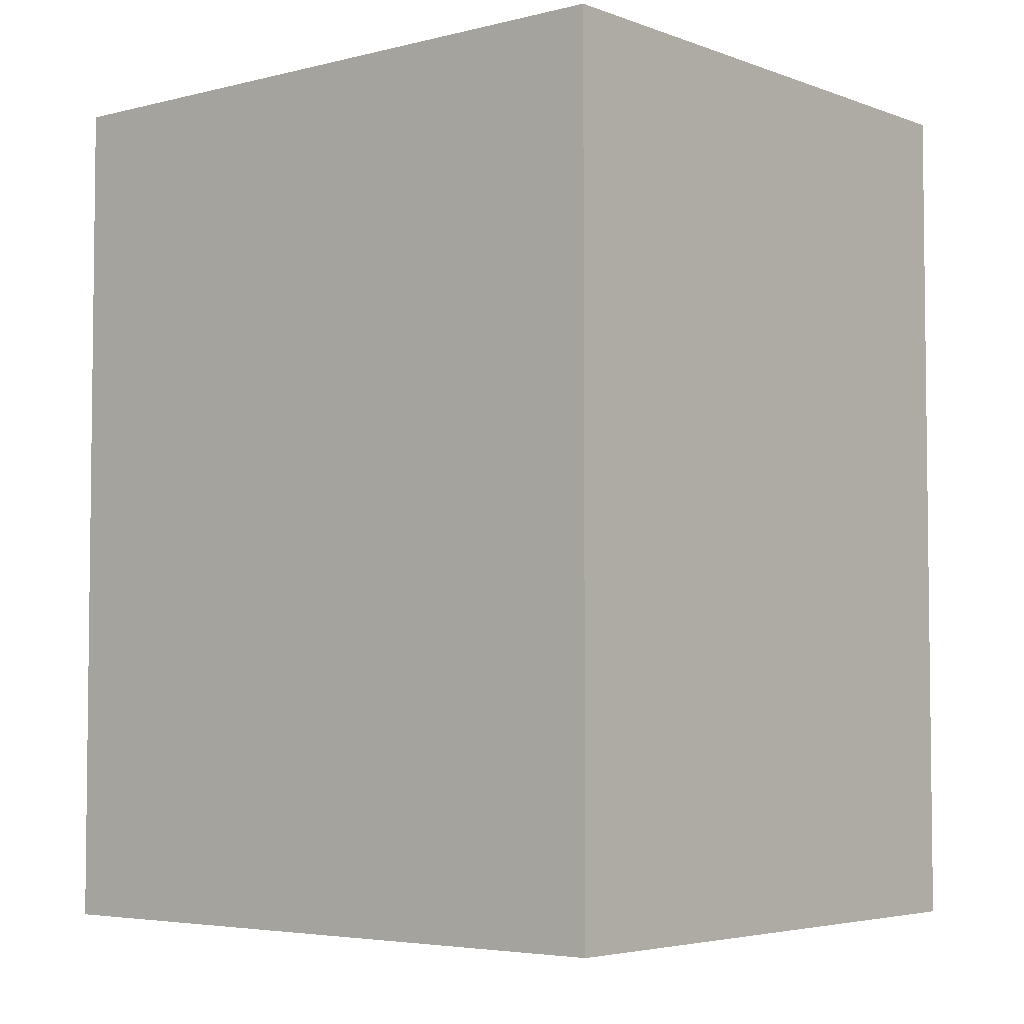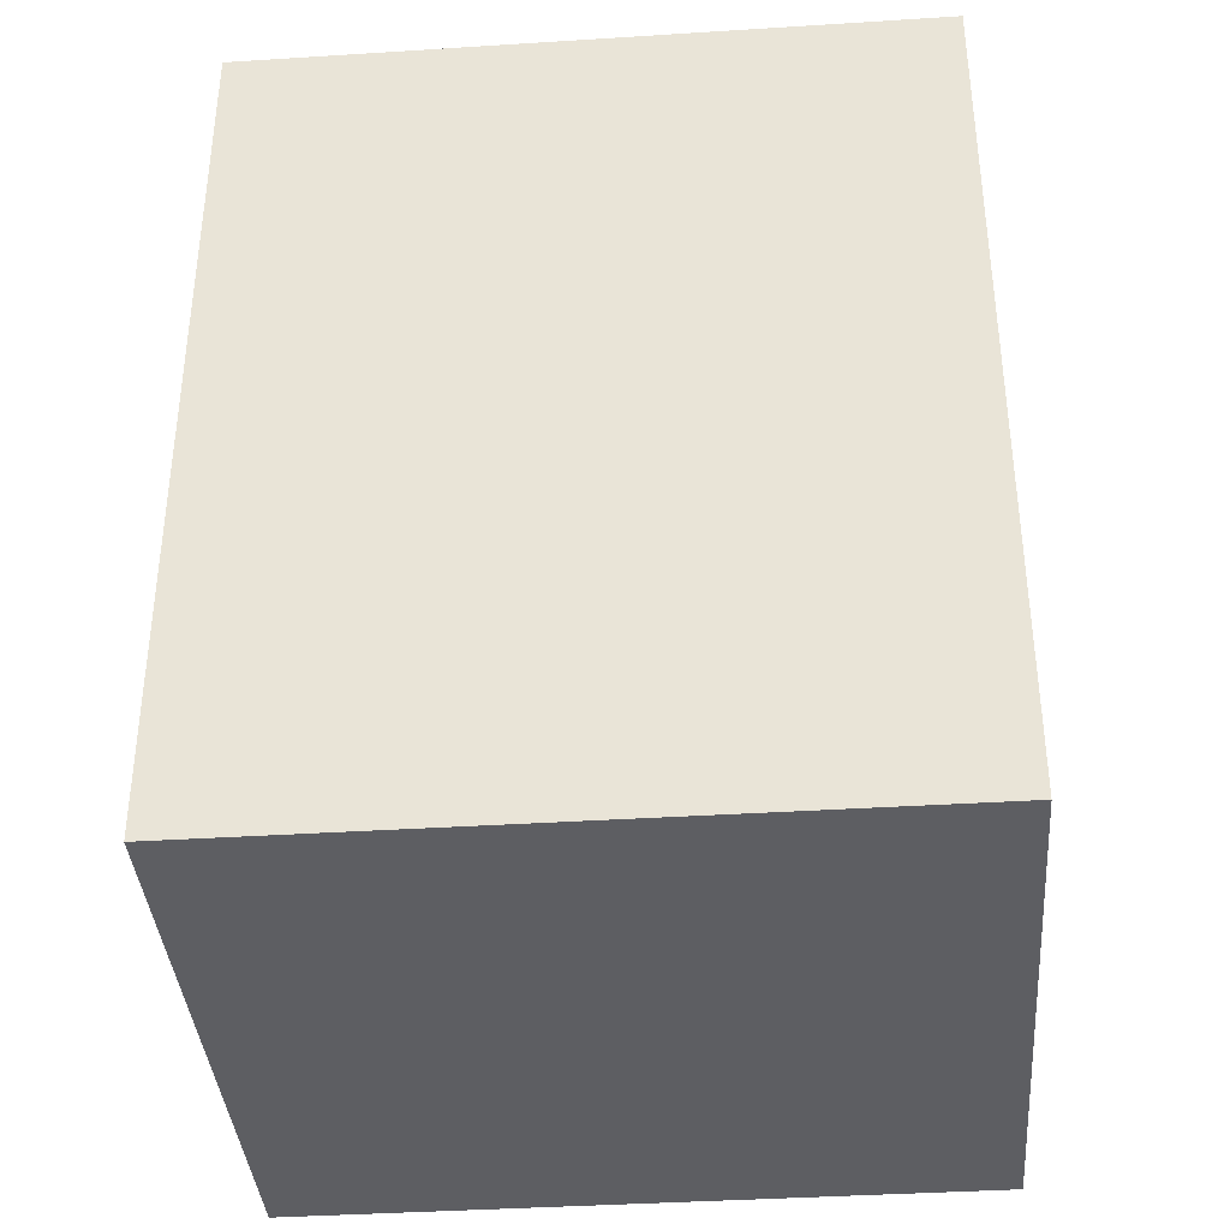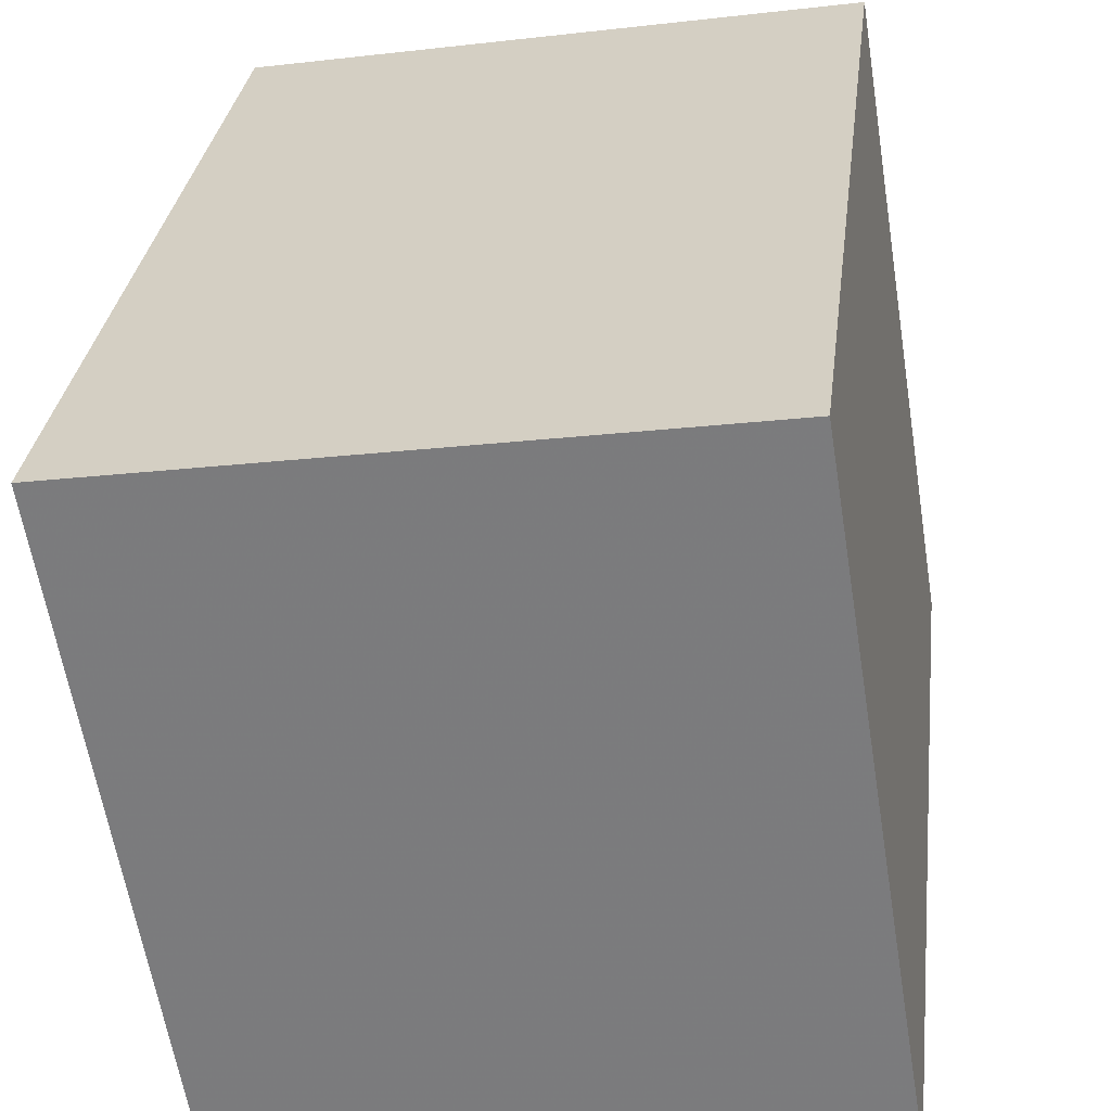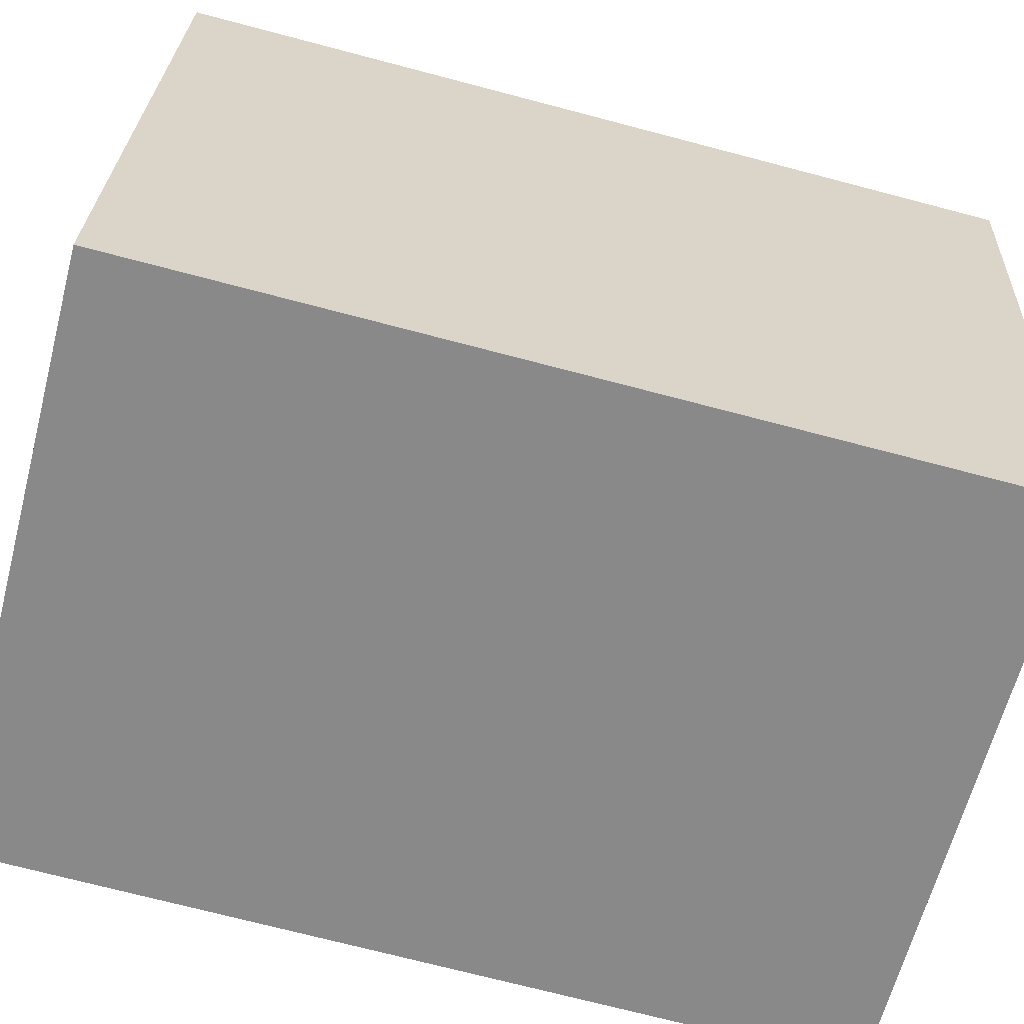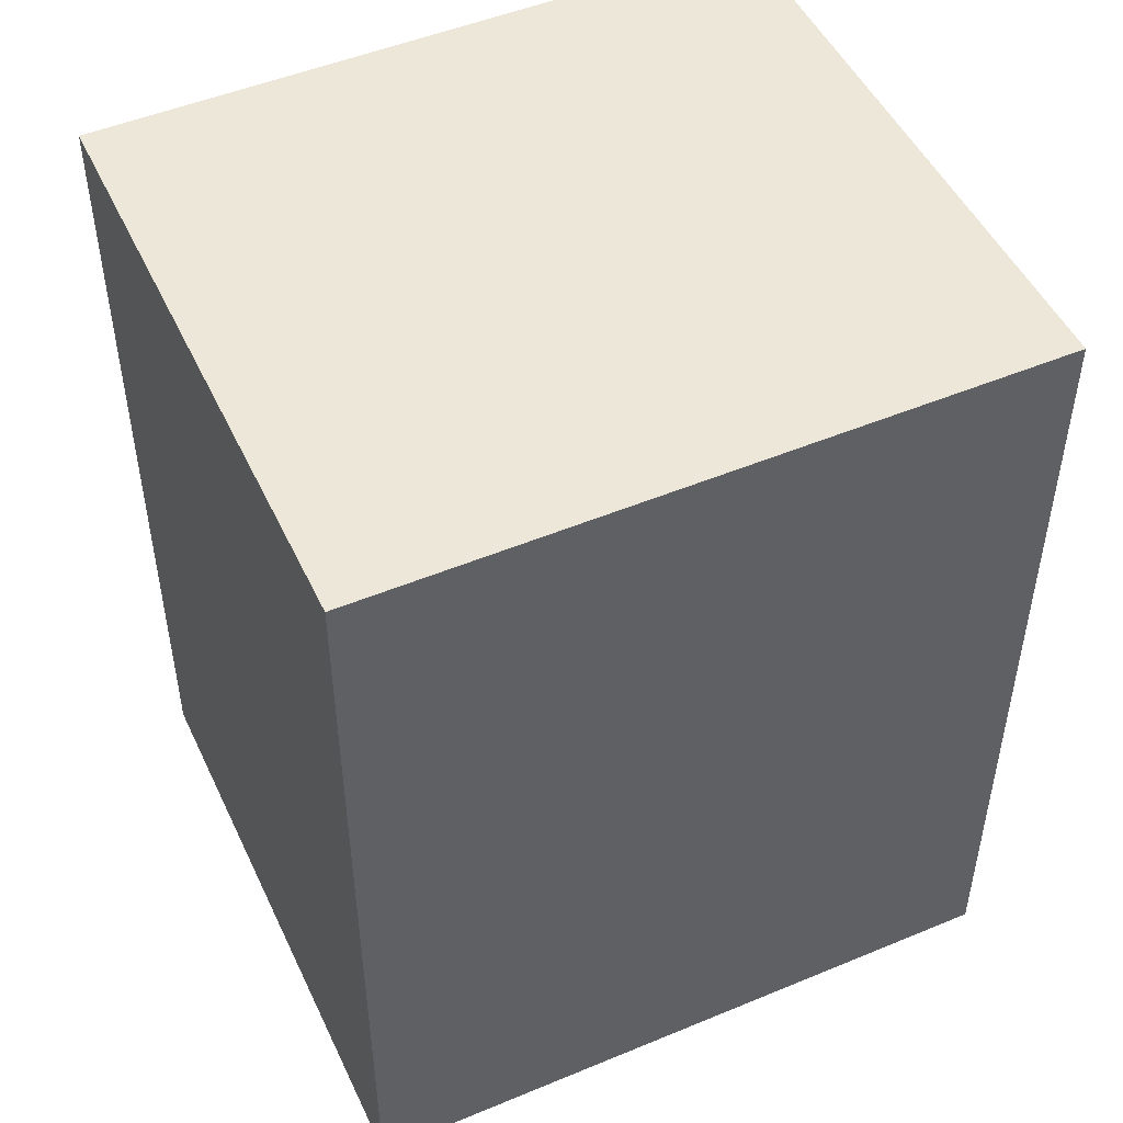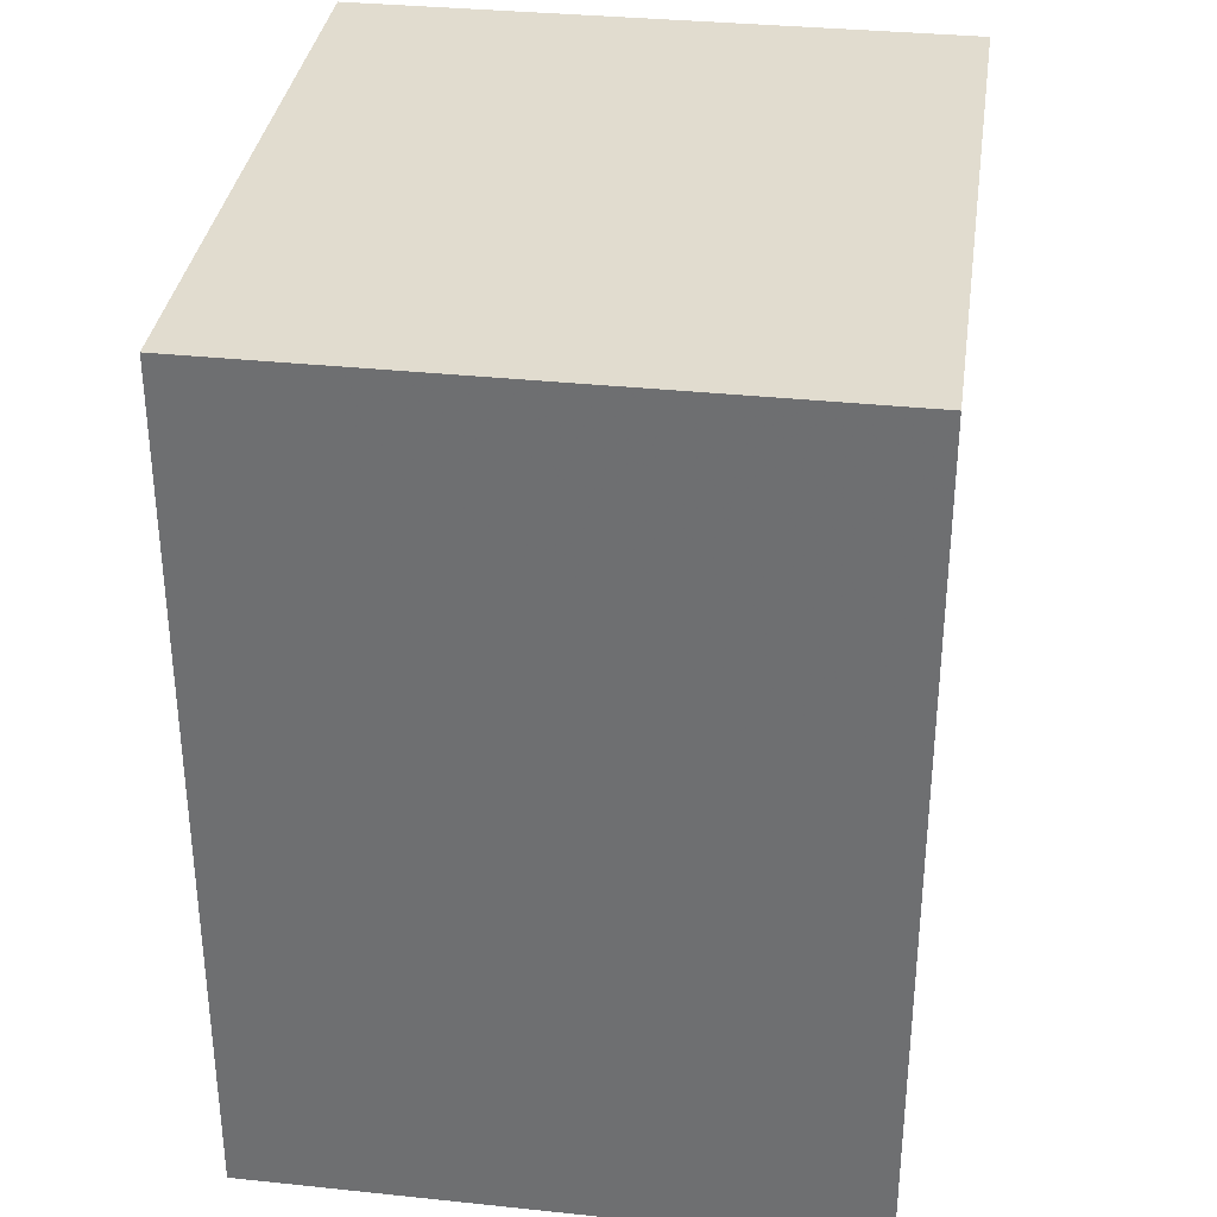
<metadata>
{"format":"obj","ext":"obj","renderer":"f3d","projection":"perspective","resolution":1024,"background":"white","views":[{"elev":-4.4,"azim":120.6,"up":"+Y"},{"elev":-38.3,"azim":-94.5,"up":"+Y"},{"elev":30.4,"azim":6.9,"up":"+Z"},{"elev":-72.4,"azim":-104.7,"up":"+Z"},{"elev":49.6,"azim":-123.8,"up":"+Y"},{"elev":34.4,"azim":178.9,"up":"+Y"}]}
</metadata>
<code>
v -4.482 0.1551 -6.752
v -4.541 0.1551 -6.762
v -4.555 0.1551 -6.674
v -4.477 0.1551 -6.662
v -4.463 0.1551 -6.749
v -4.555 0.04251 -6.674
v -4.541 0.04251 -6.762
v -4.482 0.04251 -6.752
v -4.477 0.04251 -6.662
v -4.463 0.04251 -6.749
v -4.541 0.04251 -6.762
v -4.555 0.04251 -6.674
v -4.555 0.1551 -6.674
v -4.541 0.1551 -6.762
v -4.482 0.04251 -6.752
v -4.541 0.04251 -6.762
v -4.541 0.1551 -6.762
v -4.482 0.1551 -6.752
v -4.463 0.04251 -6.749
v -4.482 0.04251 -6.752
v -4.482 0.1551 -6.752
v -4.463 0.1551 -6.749
v -4.477 0.04251 -6.662
v -4.463 0.04251 -6.749
v -4.463 0.1551 -6.749
v -4.477 0.1551 -6.662
v -4.555 0.04251 -6.674
v -4.477 0.04251 -6.662
v -4.477 0.1551 -6.662
v -4.555 0.1551 -6.674
f 1 2 3
f 1 3 4
f 5 1 4
f 6 7 8
f 9 6 8
f 10 9 8
f 11 12 13
f 11 13 14
f 15 16 17
f 15 17 18
f 19 20 21
f 19 21 22
f 23 24 25
f 23 25 26
f 27 28 29
f 27 29 30

</code>
